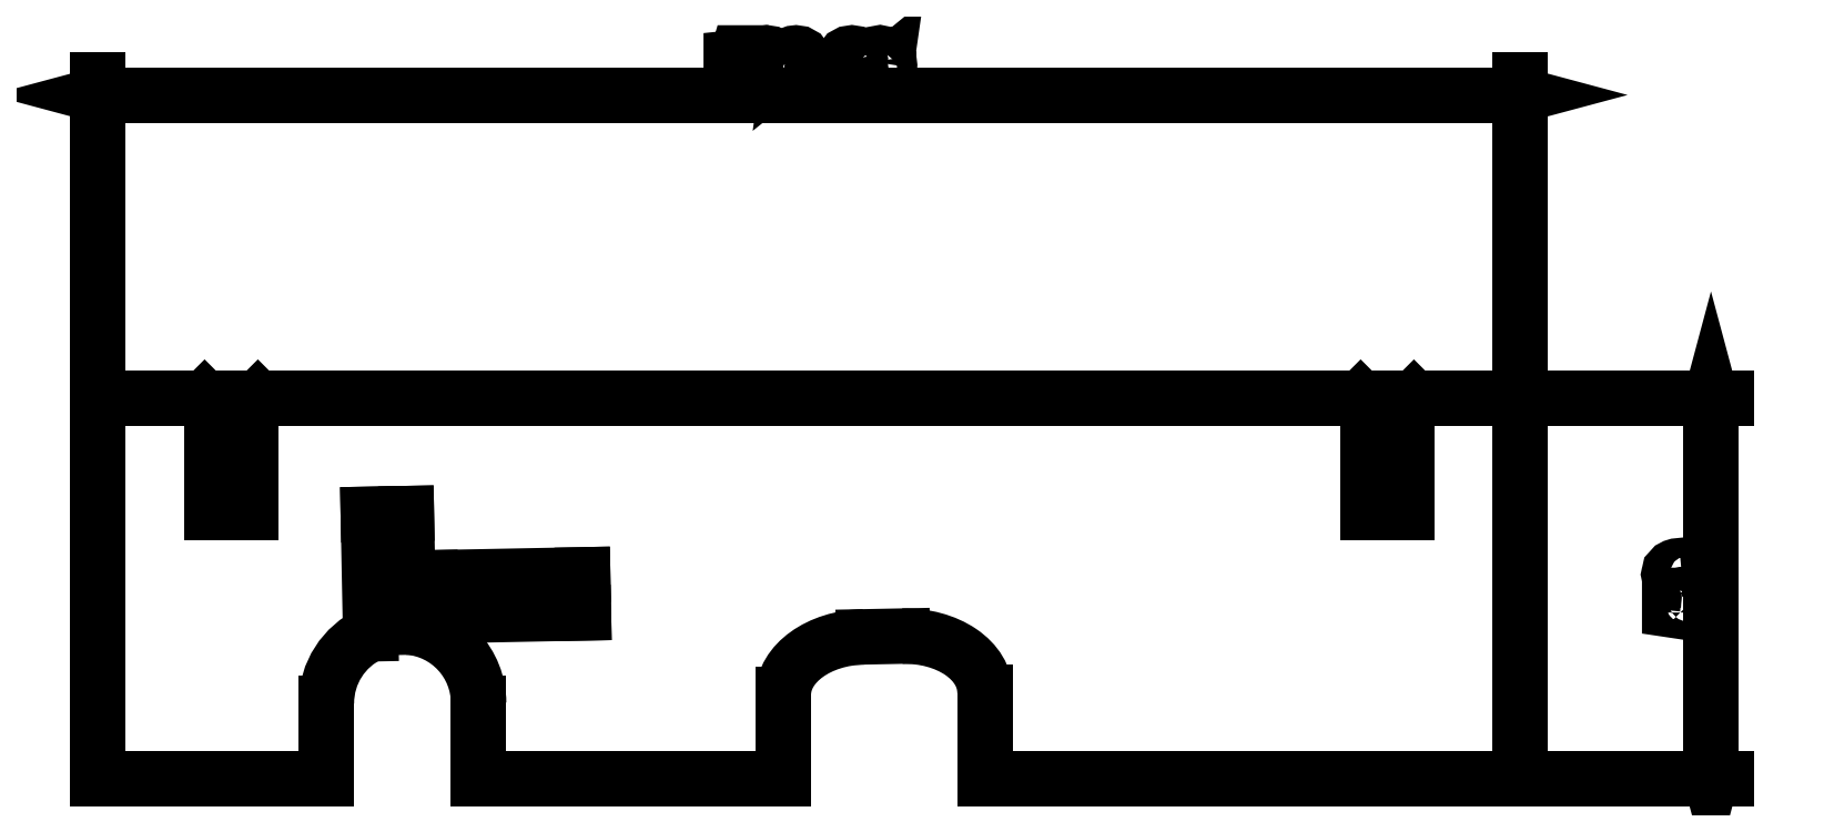
<metadata>
{"format":"dxf","ext":"dxf","renderer":"ezdxf+matplotlib","layout":"modelspace","background":"white","min_lineweight":24,"dpi":150}
</metadata>
<code>
0
SECTION
2
ENTITIES
0
POLYLINE
8
0
66
     1
10
0
20
0
30
0
70
     1
0
VERTEX
8
0
10
264.1
20
101.9
30
0
0
VERTEX
8
0
10
264.5
20
102
30
0
0
VERTEX
8
0
10
264.8
20
102.2
30
0
0
VERTEX
8
0
10
265
20
102.6
30
0
0
VERTEX
8
0
10
265.1
20
103.1
30
0
0
VERTEX
8
0
10
265
20
103.6
30
0
0
VERTEX
8
0
10
264.7
20
104
30
0
0
VERTEX
8
0
10
264.3
20
104.2
30
0
0
VERTEX
8
0
10
263.8
20
104.3
30
0
0
VERTEX
8
0
10
263.4
20
104.2
30
0
0
VERTEX
8
0
10
263
20
104
30
0
0
VERTEX
8
0
10
262.8
20
103.6
30
0
0
VERTEX
8
0
10
262.7
20
103.1
30
0
0
VERTEX
8
0
10
262.7
20
102.7
30
0
0
VERTEX
8
0
10
262.9
20
102.5
30
0
0
VERTEX
8
0
10
262
20
102.6
30
0
0
VERTEX
8
0
10
262
20
104.1
30
0
0
VERTEX
8
0
10
261.6
20
104.1
30
0
0
VERTEX
8
0
10
261.6
20
102.3
30
0
0
VERTEX
8
0
10
263.4
20
102
30
0
0
VERTEX
8
0
10
263.4
20
102.4
30
0
0
VERTEX
8
0
10
263.2
20
102.7
30
0
0
VERTEX
8
0
10
263.1
20
103.1
30
0
0
VERTEX
8
0
10
263.1
20
103.4
30
0
0
VERTEX
8
0
10
263.3
20
103.6
30
0
0
VERTEX
8
0
10
263.5
20
103.8
30
0
0
VERTEX
8
0
10
263.9
20
103.8
30
0
0
VERTEX
8
0
10
264.2
20
103.8
30
0
0
VERTEX
8
0
10
264.4
20
103.6
30
0
0
VERTEX
8
0
10
264.6
20
103.4
30
0
0
VERTEX
8
0
10
264.6
20
103.1
30
0
0
VERTEX
8
0
10
264.6
20
102.8
30
0
0
VERTEX
8
0
10
264.5
20
102.6
30
0
0
VERTEX
8
0
10
264.3
20
102.4
30
0
0
VERTEX
8
0
10
264.1
20
102.4
30
0
0
SEQEND
8
0
0
POLYLINE
8
0
66
     1
10
0
20
0
30
0
70
     1
0
VERTEX
8
0
10
263.3
20
105.7
30
0
0
VERTEX
8
0
10
264.1
20
105.7
30
0
0
VERTEX
8
0
10
264.6
20
106
30
0
0
VERTEX
8
0
10
265
20
106.3
30
0
0
VERTEX
8
0
10
265.1
20
106.9
30
0
0
VERTEX
8
0
10
265
20
107.4
30
0
0
VERTEX
8
0
10
264.6
20
107.8
30
0
0
VERTEX
8
0
10
264.1
20
108
30
0
0
VERTEX
8
0
10
263.3
20
108.1
30
0
0
VERTEX
8
0
10
262.5
20
108
30
0
0
VERTEX
8
0
10
262.2
20
107.9
30
0
0
VERTEX
8
0
10
261.9
20
107.8
30
0
0
VERTEX
8
0
10
261.6
20
107.4
30
0
0
VERTEX
8
0
10
261.5
20
106.9
30
0
0
VERTEX
8
0
10
261.6
20
106.3
30
0
0
VERTEX
8
0
10
261.9
20
106
30
0
0
VERTEX
8
0
10
262.5
20
105.7
30
0
0
SEQEND
8
0
0
POLYLINE
8
0
66
     1
10
0
20
0
30
0
70
     1
0
VERTEX
8
0
10
263.3
20
106.1
30
0
0
VERTEX
8
0
10
262.7
20
106.2
30
0
0
VERTEX
8
0
10
262.2
20
106.3
30
0
0
VERTEX
8
0
10
262
20
106.5
30
0
0
VERTEX
8
0
10
261.9
20
106.9
30
0
0
VERTEX
8
0
10
262
20
107.2
30
0
0
VERTEX
8
0
10
262.2
20
107.4
30
0
0
VERTEX
8
0
10
262.7
20
107.6
30
0
0
VERTEX
8
0
10
263.3
20
107.6
30
0
0
VERTEX
8
0
10
263.9
20
107.6
30
0
0
VERTEX
8
0
10
264.3
20
107.4
30
0
0
VERTEX
8
0
10
264.6
20
107.2
30
0
0
VERTEX
8
0
10
264.7
20
106.9
30
0
0
VERTEX
8
0
10
264.6
20
106.5
30
0
0
VERTEX
8
0
10
264.3
20
106.3
30
0
0
VERTEX
8
0
10
263.9
20
106.2
30
0
0
SEQEND
8
0
0
LINE
8
0
10
243
20
80
30
0
11
269
21
80
31
0
0
LINE
8
0
10
243
20
130
30
0
11
269
21
130
31
0
0
POLYLINE
8
0
66
     1
10
0
20
0
30
0
0
VERTEX
8
0
10
266.5
20
81.93
30
0
0
VERTEX
8
0
10
267
20
80
30
0
0
VERTEX
8
0
10
267.5
20
81.93
30
0
0
SEQEND
8
0
0
POLYLINE
8
0
66
     1
10
0
20
0
30
0
0
VERTEX
8
0
10
267.5
20
128.1
30
0
0
VERTEX
8
0
10
267
20
130
30
0
0
VERTEX
8
0
10
266.5
20
128.1
30
0
0
SEQEND
8
0
0
LINE
8
0
10
267
20
80
30
0
11
267
21
130
31
0
0
POLYLINE
8
0
66
     1
10
0
20
0
30
0
70
     1
0
VERTEX
8
0
10
139.1
20
171.9
30
0
0
VERTEX
8
0
10
139.5
20
171.9
30
0
0
VERTEX
8
0
10
139.5
20
175.4
30
0
0
VERTEX
8
0
10
139.2
20
175.4
30
0
0
VERTEX
8
0
10
139.1
20
175.1
30
0
0
VERTEX
8
0
10
138.9
20
174.9
30
0
0
VERTEX
8
0
10
138.6
20
174.8
30
0
0
VERTEX
8
0
10
138.3
20
174.7
30
0
0
VERTEX
8
0
10
138.3
20
174.4
30
0
0
VERTEX
8
0
10
139.1
20
174.4
30
0
0
SEQEND
8
0
0
POLYLINE
8
0
66
     1
10
0
20
0
30
0
70
     1
0
VERTEX
8
0
10
142.3
20
173.8
30
0
0
VERTEX
8
0
10
142
20
173.6
30
0
0
VERTEX
8
0
10
141.8
20
173.4
30
0
0
VERTEX
8
0
10
141.7
20
173.2
30
0
0
VERTEX
8
0
10
141.7
20
172.9
30
0
0
VERTEX
8
0
10
141.8
20
172.4
30
0
0
VERTEX
8
0
10
142
20
172.1
30
0
0
VERTEX
8
0
10
142.4
20
171.9
30
0
0
VERTEX
8
0
10
142.9
20
171.8
30
0
0
VERTEX
8
0
10
143.4
20
171.9
30
0
0
VERTEX
8
0
10
143.8
20
172.1
30
0
0
VERTEX
8
0
10
144
20
172.4
30
0
0
VERTEX
8
0
10
144.1
20
172.9
30
0
0
VERTEX
8
0
10
144.1
20
173.2
30
0
0
VERTEX
8
0
10
144
20
173.4
30
0
0
VERTEX
8
0
10
143.8
20
173.6
30
0
0
VERTEX
8
0
10
143.5
20
173.8
30
0
0
VERTEX
8
0
10
143.7
20
173.9
30
0
0
VERTEX
8
0
10
143.9
20
174.1
30
0
0
VERTEX
8
0
10
143.9
20
174.3
30
0
0
VERTEX
8
0
10
144
20
174.5
30
0
0
VERTEX
8
0
10
143.9
20
174.9
30
0
0
VERTEX
8
0
10
143.7
20
175.2
30
0
0
VERTEX
8
0
10
143.3
20
175.3
30
0
0
VERTEX
8
0
10
142.9
20
175.4
30
0
0
VERTEX
8
0
10
142.4
20
175.3
30
0
0
VERTEX
8
0
10
142.1
20
175.2
30
0
0
VERTEX
8
0
10
141.9
20
174.9
30
0
0
VERTEX
8
0
10
141.8
20
174.5
30
0
0
VERTEX
8
0
10
141.8
20
174.3
30
0
0
VERTEX
8
0
10
141.9
20
174.1
30
0
0
SEQEND
8
0
0
POLYLINE
8
0
66
     1
10
0
20
0
30
0
70
     1
0
VERTEX
8
0
10
142.2
20
172.9
30
0
0
VERTEX
8
0
10
142.2
20
173.2
30
0
0
VERTEX
8
0
10
142.4
20
173.4
30
0
0
VERTEX
8
0
10
142.6
20
173.5
30
0
0
VERTEX
8
0
10
142.9
20
173.5
30
0
0
VERTEX
8
0
10
143.2
20
173.5
30
0
0
VERTEX
8
0
10
143.4
20
173.4
30
0
0
VERTEX
8
0
10
143.6
20
173.2
30
0
0
VERTEX
8
0
10
143.6
20
172.9
30
0
0
VERTEX
8
0
10
143.6
20
172.6
30
0
0
VERTEX
8
0
10
143.4
20
172.4
30
0
0
VERTEX
8
0
10
143.2
20
172.3
30
0
0
VERTEX
8
0
10
142.9
20
172.2
30
0
0
VERTEX
8
0
10
142.6
20
172.3
30
0
0
VERTEX
8
0
10
142.4
20
172.4
30
0
0
VERTEX
8
0
10
142.2
20
172.6
30
0
0
SEQEND
8
0
0
POLYLINE
8
0
66
     1
10
0
20
0
30
0
70
     1
0
VERTEX
8
0
10
142.3
20
174.5
30
0
0
VERTEX
8
0
10
142.3
20
174.7
30
0
0
VERTEX
8
0
10
142.4
20
174.9
30
0
0
VERTEX
8
0
10
142.6
20
175
30
0
0
VERTEX
8
0
10
142.9
20
175
30
0
0
VERTEX
8
0
10
143.1
20
175
30
0
0
VERTEX
8
0
10
143.3
20
174.9
30
0
0
VERTEX
8
0
10
143.5
20
174.7
30
0
0
VERTEX
8
0
10
143.5
20
174.5
30
0
0
VERTEX
8
0
10
143.5
20
174.2
30
0
0
VERTEX
8
0
10
143.3
20
174.1
30
0
0
VERTEX
8
0
10
143.1
20
174
30
0
0
VERTEX
8
0
10
142.9
20
173.9
30
0
0
VERTEX
8
0
10
142.6
20
174
30
0
0
VERTEX
8
0
10
142.4
20
174.1
30
0
0
VERTEX
8
0
10
142.3
20
174.2
30
0
0
SEQEND
8
0
0
POLYLINE
8
0
66
     1
10
0
20
0
30
0
70
     1
0
VERTEX
8
0
10
147.8
20
174.4
30
0
0
VERTEX
8
0
10
147.7
20
174.9
30
0
0
VERTEX
8
0
10
147.5
20
175.2
30
0
0
VERTEX
8
0
10
147.2
20
175.3
30
0
0
VERTEX
8
0
10
146.7
20
175.4
30
0
0
VERTEX
8
0
10
146.4
20
175.4
30
0
0
VERTEX
8
0
10
146.2
20
175.3
30
0
0
VERTEX
8
0
10
146
20
175.1
30
0
0
VERTEX
8
0
10
145.8
20
174.9
30
0
0
VERTEX
8
0
10
145.6
20
174.6
30
0
0
VERTEX
8
0
10
145.5
20
174.3
30
0
0
VERTEX
8
0
10
145.4
20
173.9
30
0
0
VERTEX
8
0
10
145.4
20
173.4
30
0
0
VERTEX
8
0
10
145.5
20
172.7
30
0
0
VERTEX
8
0
10
145.7
20
172.2
30
0
0
VERTEX
8
0
10
146.1
20
171.9
30
0
0
VERTEX
8
0
10
146.7
20
171.8
30
0
0
VERTEX
8
0
10
147.2
20
171.9
30
0
0
VERTEX
8
0
10
147.5
20
172.1
30
0
0
VERTEX
8
0
10
147.8
20
172.5
30
0
0
VERTEX
8
0
10
147.9
20
173
30
0
0
VERTEX
8
0
10
147.8
20
173.4
30
0
0
VERTEX
8
0
10
147.6
20
173.8
30
0
0
VERTEX
8
0
10
147.2
20
174
30
0
0
VERTEX
8
0
10
146.8
20
174.1
30
0
0
VERTEX
8
0
10
146.3
20
174
30
0
0
VERTEX
8
0
10
145.9
20
173.7
30
0
0
VERTEX
8
0
10
146
20
174.3
30
0
0
VERTEX
8
0
10
146.2
20
174.7
30
0
0
VERTEX
8
0
10
146.4
20
174.9
30
0
0
VERTEX
8
0
10
146.7
20
175
30
0
0
VERTEX
8
0
10
147
20
175
30
0
0
VERTEX
8
0
10
147.2
20
174.9
30
0
0
VERTEX
8
0
10
147.3
20
174.7
30
0
0
VERTEX
8
0
10
147.4
20
174.4
30
0
0
SEQEND
8
0
0
POLYLINE
8
0
66
     1
10
0
20
0
30
0
70
     1
0
VERTEX
8
0
10
147.4
20
173
30
0
0
VERTEX
8
0
10
147.3
20
172.6
30
0
0
VERTEX
8
0
10
147.2
20
172.4
30
0
0
VERTEX
8
0
10
147
20
172.2
30
0
0
VERTEX
8
0
10
146.7
20
172.2
30
0
0
VERTEX
8
0
10
146.4
20
172.2
30
0
0
VERTEX
8
0
10
146.2
20
172.4
30
0
0
VERTEX
8
0
10
146
20
172.6
30
0
0
VERTEX
8
0
10
146
20
173
30
0
0
VERTEX
8
0
10
146
20
173.3
30
0
0
VERTEX
8
0
10
146.2
20
173.5
30
0
0
VERTEX
8
0
10
146.4
20
173.7
30
0
0
VERTEX
8
0
10
146.7
20
173.7
30
0
0
VERTEX
8
0
10
147
20
173.7
30
0
0
VERTEX
8
0
10
147.2
20
173.5
30
0
0
VERTEX
8
0
10
147.3
20
173.3
30
0
0
SEQEND
8
0
0
POLYLINE
8
0
66
     1
10
0
20
0
30
0
70
     1
0
VERTEX
8
0
10
150
20
171.9
30
0
0
VERTEX
8
0
10
150.7
20
171.9
30
0
0
VERTEX
8
0
10
150.7
20
172.6
30
0
0
VERTEX
8
0
10
150
20
172.6
30
0
0
SEQEND
8
0
0
POLYLINE
8
0
66
     1
10
0
20
0
30
0
70
     1
0
VERTEX
8
0
10
153.5
20
173.8
30
0
0
VERTEX
8
0
10
153.2
20
173.6
30
0
0
VERTEX
8
0
10
153
20
173.4
30
0
0
VERTEX
8
0
10
152.9
20
173.2
30
0
0
VERTEX
8
0
10
152.9
20
172.9
30
0
0
VERTEX
8
0
10
153
20
172.4
30
0
0
VERTEX
8
0
10
153.2
20
172.1
30
0
0
VERTEX
8
0
10
153.6
20
171.9
30
0
0
VERTEX
8
0
10
154.1
20
171.8
30
0
0
VERTEX
8
0
10
154.6
20
171.9
30
0
0
VERTEX
8
0
10
155
20
172.1
30
0
0
VERTEX
8
0
10
155.2
20
172.4
30
0
0
VERTEX
8
0
10
155.3
20
172.9
30
0
0
VERTEX
8
0
10
155.3
20
173.2
30
0
0
VERTEX
8
0
10
155.2
20
173.4
30
0
0
VERTEX
8
0
10
155
20
173.6
30
0
0
VERTEX
8
0
10
154.7
20
173.8
30
0
0
VERTEX
8
0
10
154.9
20
173.9
30
0
0
VERTEX
8
0
10
155.1
20
174.1
30
0
0
VERTEX
8
0
10
155.2
20
174.3
30
0
0
VERTEX
8
0
10
155.2
20
174.5
30
0
0
VERTEX
8
0
10
155.1
20
174.9
30
0
0
VERTEX
8
0
10
154.9
20
175.2
30
0
0
VERTEX
8
0
10
154.6
20
175.3
30
0
0
VERTEX
8
0
10
154.1
20
175.4
30
0
0
VERTEX
8
0
10
153.7
20
175.3
30
0
0
VERTEX
8
0
10
153.3
20
175.2
30
0
0
VERTEX
8
0
10
153.1
20
174.9
30
0
0
VERTEX
8
0
10
153
20
174.5
30
0
0
VERTEX
8
0
10
153
20
174.3
30
0
0
VERTEX
8
0
10
153.1
20
174.1
30
0
0
SEQEND
8
0
0
POLYLINE
8
0
66
     1
10
0
20
0
30
0
70
     1
0
VERTEX
8
0
10
153.4
20
172.9
30
0
0
VERTEX
8
0
10
153.4
20
173.2
30
0
0
VERTEX
8
0
10
153.6
20
173.4
30
0
0
VERTEX
8
0
10
153.8
20
173.5
30
0
0
VERTEX
8
0
10
154.1
20
173.5
30
0
0
VERTEX
8
0
10
154.4
20
173.5
30
0
0
VERTEX
8
0
10
154.6
20
173.4
30
0
0
VERTEX
8
0
10
154.8
20
173.2
30
0
0
VERTEX
8
0
10
154.8
20
172.9
30
0
0
VERTEX
8
0
10
154.8
20
172.6
30
0
0
VERTEX
8
0
10
154.6
20
172.4
30
0
0
VERTEX
8
0
10
154.4
20
172.3
30
0
0
VERTEX
8
0
10
154.1
20
172.2
30
0
0
VERTEX
8
0
10
153.8
20
172.3
30
0
0
VERTEX
8
0
10
153.6
20
172.4
30
0
0
VERTEX
8
0
10
153.4
20
172.6
30
0
0
SEQEND
8
0
0
POLYLINE
8
0
66
     1
10
0
20
0
30
0
70
     1
0
VERTEX
8
0
10
153.5
20
174.5
30
0
0
VERTEX
8
0
10
153.5
20
174.7
30
0
0
VERTEX
8
0
10
153.7
20
174.9
30
0
0
VERTEX
8
0
10
153.8
20
175
30
0
0
VERTEX
8
0
10
154.1
20
175
30
0
0
VERTEX
8
0
10
154.4
20
175
30
0
0
VERTEX
8
0
10
154.5
20
174.9
30
0
0
VERTEX
8
0
10
154.7
20
174.7
30
0
0
VERTEX
8
0
10
154.7
20
174.5
30
0
0
VERTEX
8
0
10
154.7
20
174.2
30
0
0
VERTEX
8
0
10
154.5
20
174.1
30
0
0
VERTEX
8
0
10
154.4
20
174
30
0
0
VERTEX
8
0
10
154.1
20
173.9
30
0
0
VERTEX
8
0
10
153.8
20
174
30
0
0
VERTEX
8
0
10
153.7
20
174.1
30
0
0
VERTEX
8
0
10
153.5
20
174.2
30
0
0
SEQEND
8
0
0
POLYLINE
8
0
66
     1
10
0
20
0
30
0
70
     1
0
VERTEX
8
0
10
156.6
20
172.8
30
0
0
VERTEX
8
0
10
156.7
20
172.4
30
0
0
VERTEX
8
0
10
156.9
20
172.1
30
0
0
VERTEX
8
0
10
157.3
20
171.9
30
0
0
VERTEX
8
0
10
157.7
20
171.8
30
0
0
VERTEX
8
0
10
158
20
171.8
30
0
0
VERTEX
8
0
10
158.3
20
171.9
30
0
0
VERTEX
8
0
10
158.5
20
172.1
30
0
0
VERTEX
8
0
10
158.7
20
172.3
30
0
0
VERTEX
8
0
10
158.9
20
172.6
30
0
0
VERTEX
8
0
10
159
20
172.9
30
0
0
VERTEX
8
0
10
159
20
173.3
30
0
0
VERTEX
8
0
10
159.1
20
173.8
30
0
0
VERTEX
8
0
10
159
20
174.5
30
0
0
VERTEX
8
0
10
158.7
20
175
30
0
0
VERTEX
8
0
10
158.3
20
175.3
30
0
0
VERTEX
8
0
10
157.8
20
175.4
30
0
0
VERTEX
8
0
10
157.3
20
175.3
30
0
0
VERTEX
8
0
10
156.9
20
175.1
30
0
0
VERTEX
8
0
10
156.7
20
174.7
30
0
0
VERTEX
8
0
10
156.6
20
174.2
30
0
0
VERTEX
8
0
10
156.7
20
173.8
30
0
0
VERTEX
8
0
10
156.9
20
173.4
30
0
0
VERTEX
8
0
10
157.3
20
173.2
30
0
0
VERTEX
8
0
10
157.7
20
173.1
30
0
0
VERTEX
8
0
10
158.2
20
173.2
30
0
0
VERTEX
8
0
10
158.6
20
173.5
30
0
0
VERTEX
8
0
10
158.5
20
172.9
30
0
0
VERTEX
8
0
10
158.3
20
172.5
30
0
0
VERTEX
8
0
10
158.1
20
172.3
30
0
0
VERTEX
8
0
10
157.7
20
172.2
30
0
0
VERTEX
8
0
10
157.5
20
172.2
30
0
0
VERTEX
8
0
10
157.3
20
172.3
30
0
0
VERTEX
8
0
10
157.1
20
172.5
30
0
0
VERTEX
8
0
10
157.1
20
172.8
30
0
0
SEQEND
8
0
0
POLYLINE
8
0
66
     1
10
0
20
0
30
0
70
     1
0
VERTEX
8
0
10
157.1
20
174.2
30
0
0
VERTEX
8
0
10
157.1
20
174.6
30
0
0
VERTEX
8
0
10
157.3
20
174.8
30
0
0
VERTEX
8
0
10
157.5
20
175
30
0
0
VERTEX
8
0
10
157.8
20
175
30
0
0
VERTEX
8
0
10
158.1
20
175
30
0
0
VERTEX
8
0
10
158.3
20
174.8
30
0
0
VERTEX
8
0
10
158.5
20
174.6
30
0
0
VERTEX
8
0
10
158.5
20
174.2
30
0
0
VERTEX
8
0
10
158.5
20
173.9
30
0
0
VERTEX
8
0
10
158.3
20
173.7
30
0
0
VERTEX
8
0
10
158.1
20
173.5
30
0
0
VERTEX
8
0
10
157.8
20
173.5
30
0
0
VERTEX
8
0
10
157.5
20
173.5
30
0
0
VERTEX
8
0
10
157.3
20
173.7
30
0
0
VERTEX
8
0
10
157.1
20
173.9
30
0
0
SEQEND
8
0
0
LINE
8
0
10
55.06
20
131
30
0
11
55.06
21
171.9
31
0
0
LINE
8
0
10
241.9
20
131
30
0
11
241.9
21
171.9
31
0
0
POLYLINE
8
0
66
     1
10
0
20
0
30
0
0
VERTEX
8
0
10
56.99
20
170.4
30
0
0
VERTEX
8
0
10
55.06
20
169.9
30
0
0
VERTEX
8
0
10
56.99
20
169.4
30
0
0
SEQEND
8
0
0
POLYLINE
8
0
66
     1
10
0
20
0
30
0
0
VERTEX
8
0
10
240
20
169.4
30
0
0
VERTEX
8
0
10
241.9
20
169.9
30
0
0
VERTEX
8
0
10
240
20
170.4
30
0
0
SEQEND
8
0
0
LINE
8
0
10
55.06
20
169.9
30
0
11
241.9
21
169.9
31
0
0
ELLIPSE
8
0
10
160.9
20
91.28
30
0
11
-10.71
21
-0.2099
31
0
210
0
220
0
230
1
40
0.7004
41
3.128
42
4.712
0
LINE
8
0
10
145.1
20
91.08
30
0
11
145.1
21
80
31
0
0
LINE
8
0
10
55.06
20
130
30
0
11
55.06
21
80
31
0
0
LINE
8
0
10
55.06
20
80
30
0
11
85.06
21
80
31
0
0
LINE
8
0
10
145.1
20
80
30
0
11
105.1
21
80
31
0
0
LINE
8
0
10
105.1
20
90
30
0
11
105.1
21
80
31
0
0
ARC
8
0
10
95.06
20
90
30
0
40
10
50
0
51
85.4
0
LINE
8
0
10
95.73
20
106.4
30
0
11
95.86
21
99.97
31
0
0
LINE
8
0
10
95.57
20
114.9
30
0
11
95.73
21
106.4
31
0
0
LINE
8
0
10
90.57
20
114.8
30
0
11
95.57
21
114.9
31
0
0
LINE
8
0
10
90.88
20
99.08
30
0
11
90.57
21
114.8
31
0
0
ARC
8
0
10
95.06
20
90
30
0
40
10
50
114.7
51
180
0
LINE
8
0
10
85.06
20
80
30
0
11
85.06
21
90
31
0
0
LINE
8
0
10
241.9
20
130
30
0
11
241.9
21
80
31
0
0
LINE
8
0
10
241.9
20
80
30
0
11
171.6
21
80
31
0
0
LINE
8
0
10
118.8
20
101.8
30
0
11
118.7
21
106.8
31
0
0
LINE
8
0
10
98.73
20
106.4
30
0
11
118.7
21
106.8
31
0
0
LINE
8
0
10
98.73
20
106.4
30
0
11
98.83
21
101.4
31
0
0
LINE
8
0
10
118.8
20
101.8
30
0
11
98.83
21
101.4
31
0
0
LINE
8
0
10
171.6
20
80
30
0
11
171.6
21
91.39
31
0
0
ELLIPSE
8
0
10
155.8
20
91.18
30
0
11
10.71
21
0.2099
31
0
210
0
220
0
230
1
40
0.7004
41
1.571
42
3.128
0
LINE
8
0
10
155.6
20
98.68
30
0
11
160.7
21
98.78
31
0
0
LINE
8
0
10
221.9
20
115
30
0
11
226.9
21
115
31
0
0
LINE
8
0
10
70.06
20
115
30
0
11
75.06
21
115
31
0
0
LINE
8
0
10
75.06
20
129
30
0
11
75.06
21
115
31
0
0
LINE
8
0
10
76.06
20
130
30
0
11
75.06
21
129
31
0
0
LINE
8
0
10
55.06
20
130
30
0
11
69.06
21
130
31
0
0
LINE
8
0
10
70.06
20
115
30
0
11
70.06
21
129
31
0
0
LINE
8
0
10
69.06
20
130
30
0
11
70.06
21
129
31
0
0
LINE
8
0
10
227.9
20
130
30
0
11
241.9
21
130
31
0
0
LINE
8
0
10
226.9
20
129
30
0
11
226.9
21
115
31
0
0
LINE
8
0
10
227.9
20
130
30
0
11
226.9
21
129
31
0
0
LINE
8
0
10
221.9
20
115
30
0
11
221.9
21
129
31
0
0
LINE
8
0
10
76.06
20
130
30
0
11
220.9
21
130
31
0
0
LINE
8
0
10
220.9
20
130
30
0
11
221.9
21
129
31
0
0
ENDSEC
0
EOF

</code>
